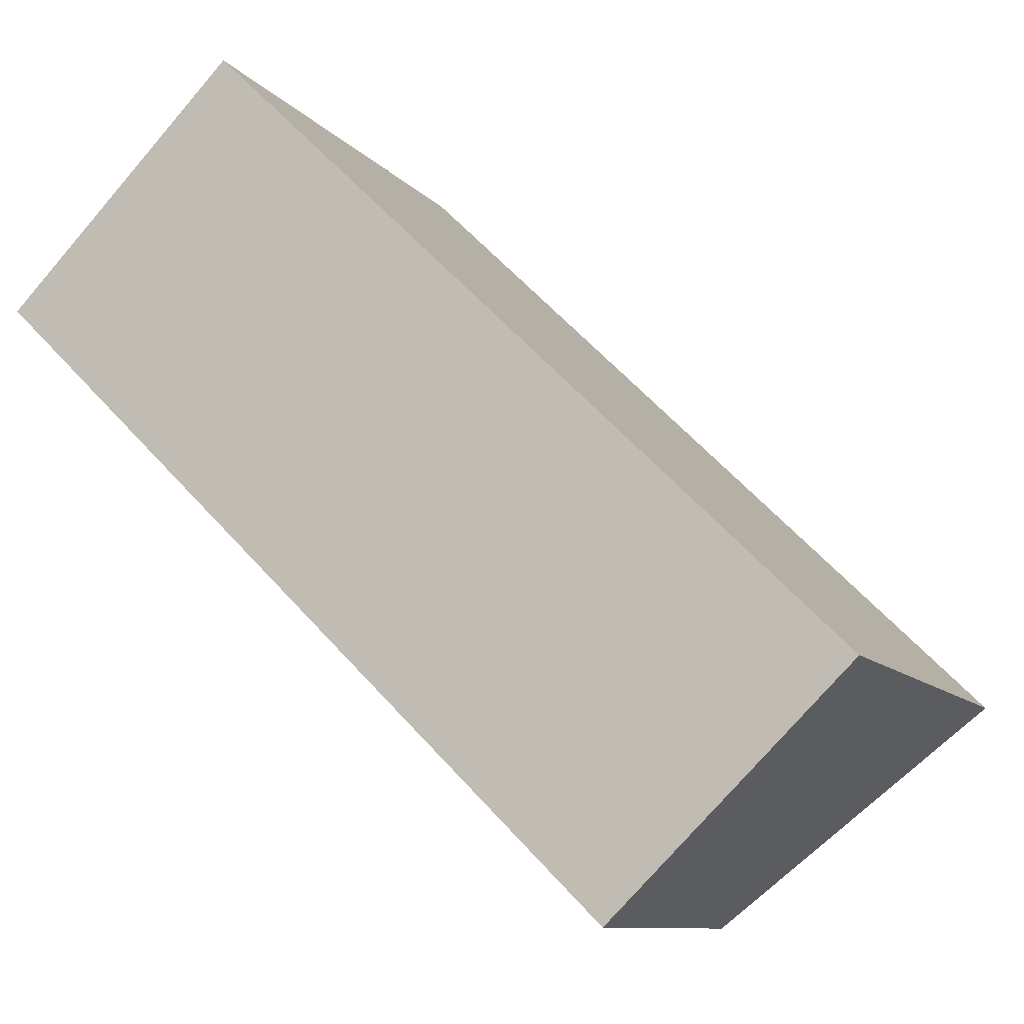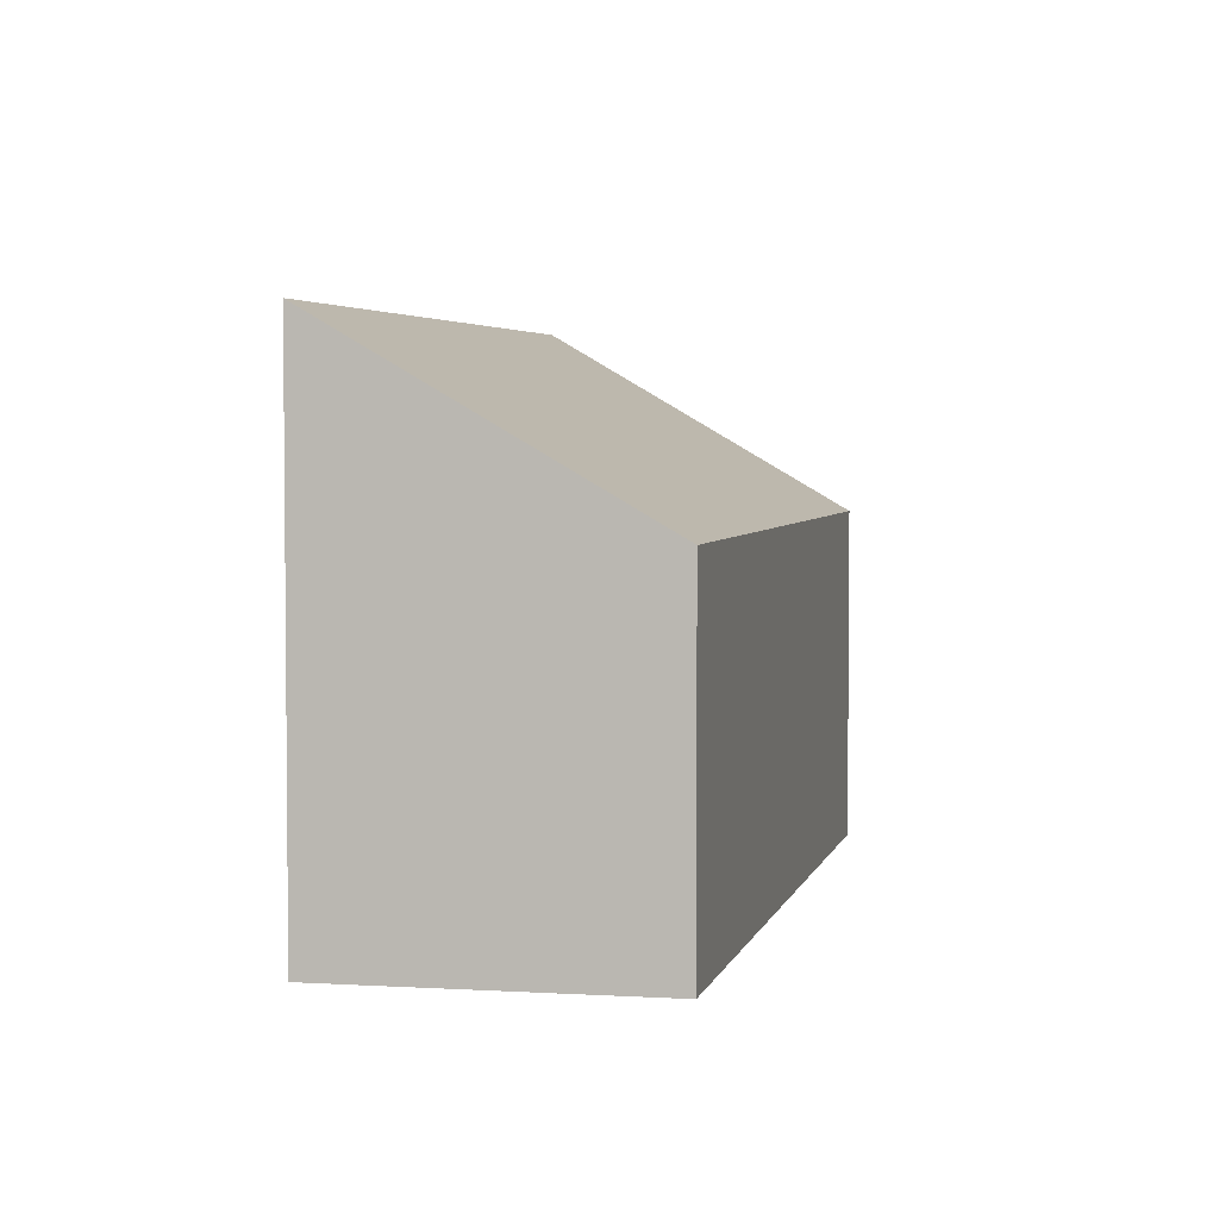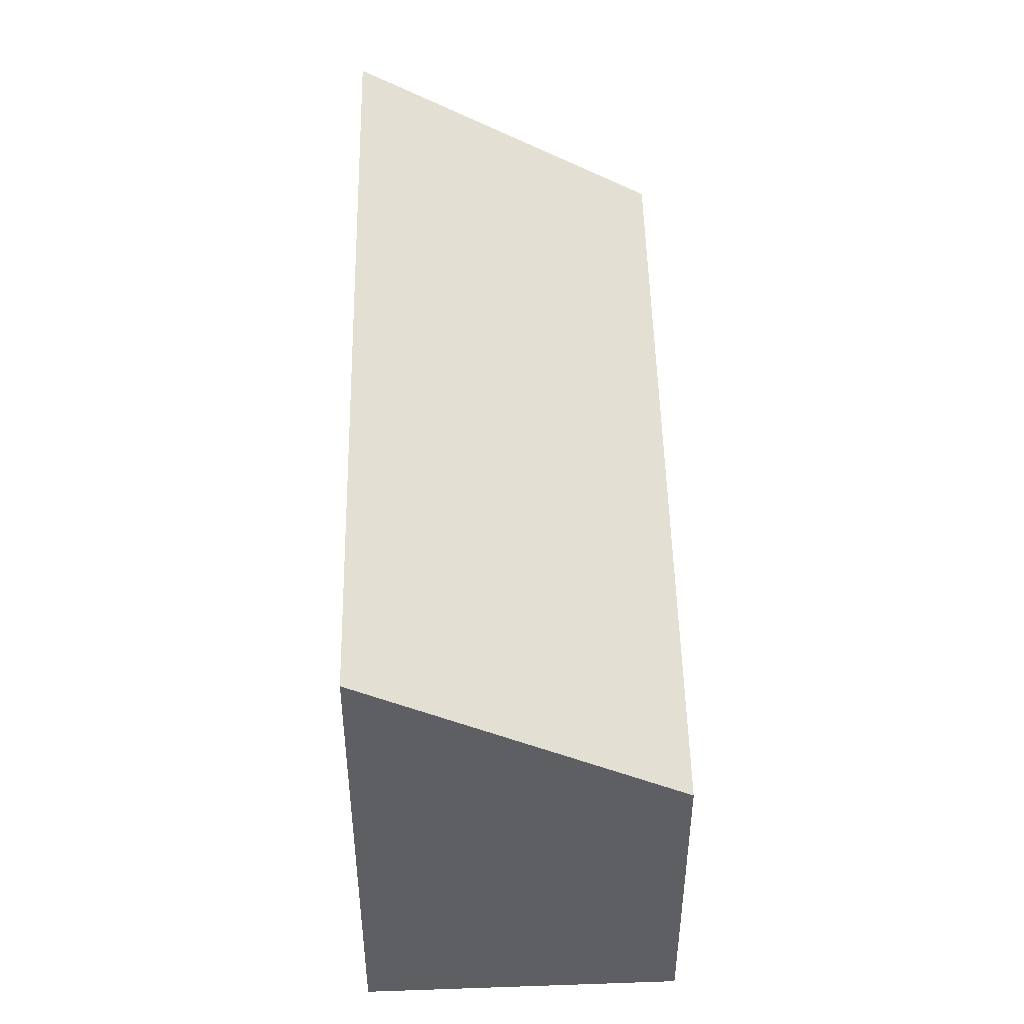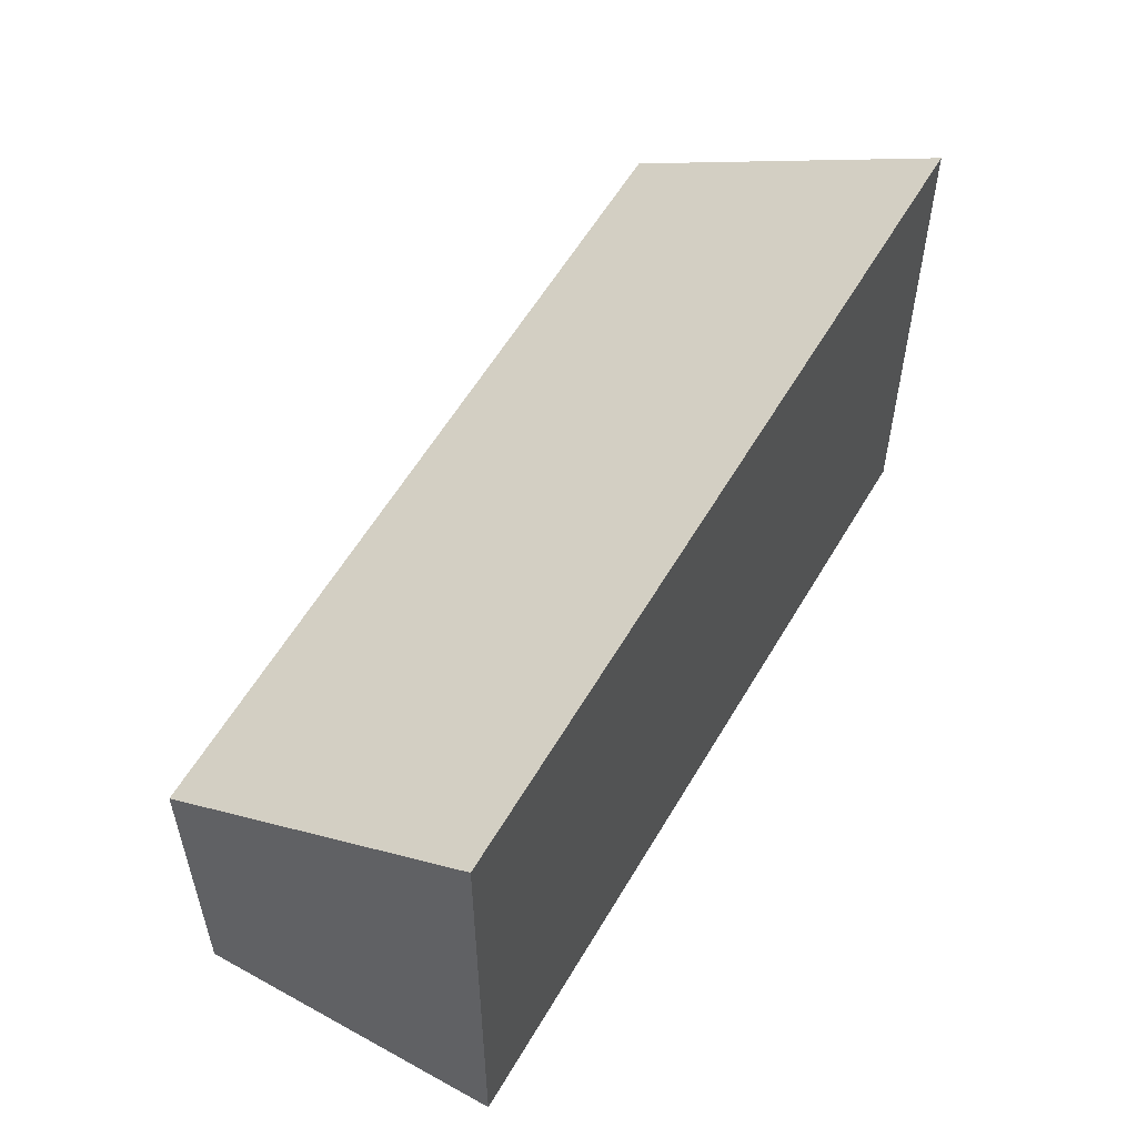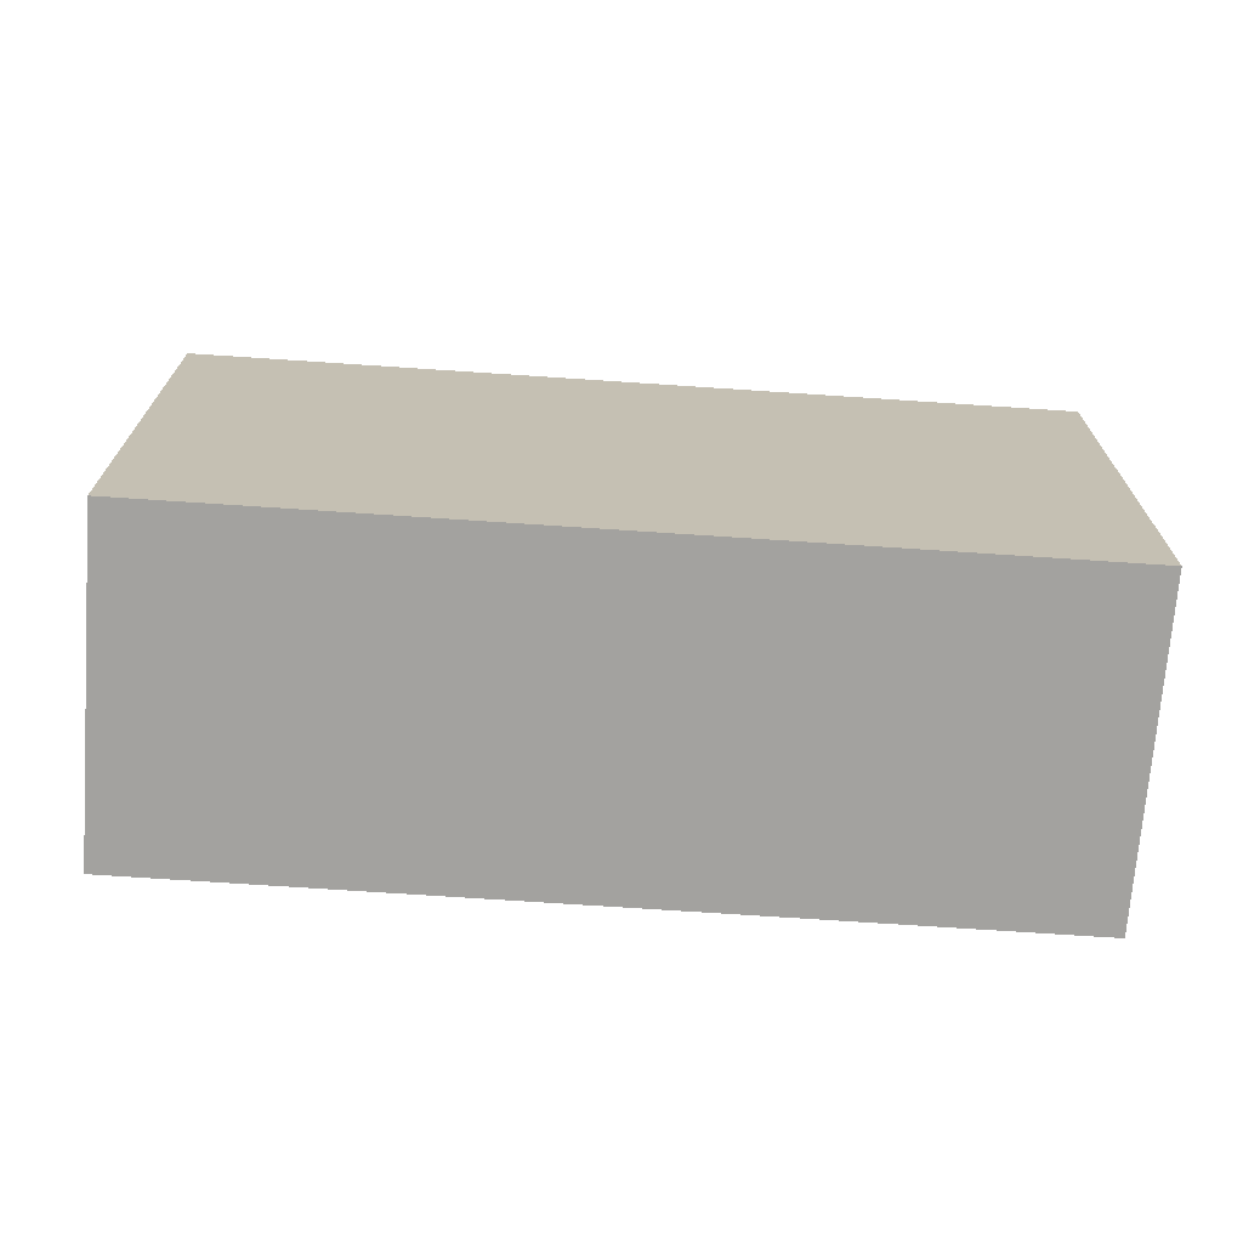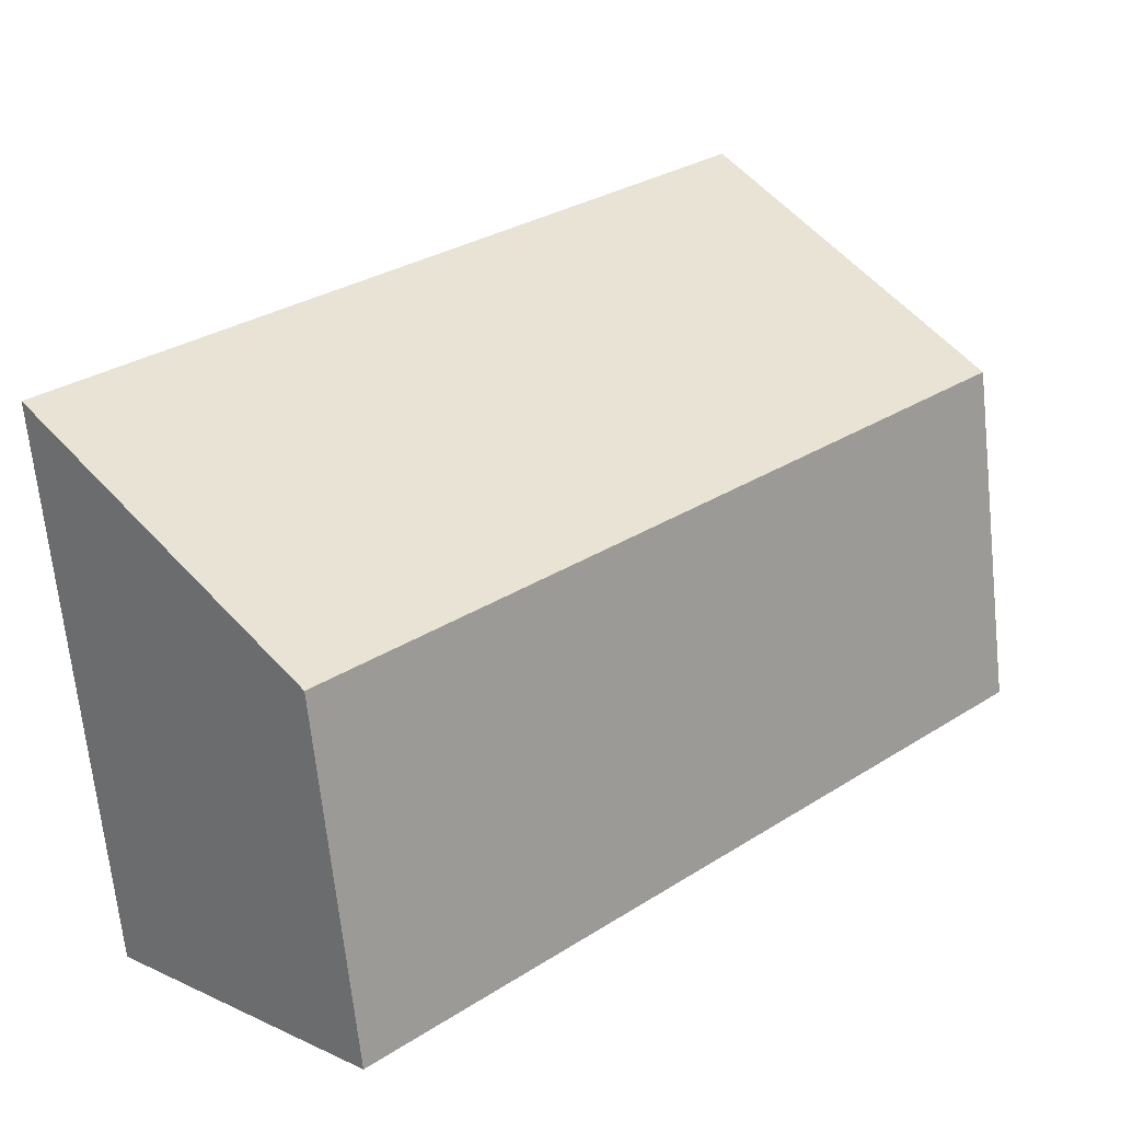
<metadata>
{"format":"obj","ext":"obj","renderer":"f3d","projection":"perspective","resolution":1024,"background":"white","views":[{"elev":-9.7,"azim":22.0,"up":"+Z"},{"elev":3.8,"azim":147.1,"up":"+Y"},{"elev":48.6,"azim":133.4,"up":"+Y"},{"elev":57.9,"azim":-15.4,"up":"+Y"},{"elev":-72.4,"azim":40.7,"up":"+Y"},{"elev":-68.2,"azim":-173.9,"up":"+Z"}]}
</metadata>
<code>
v  4.798 2.69 -4.72
v  1.769 4.153 1.798
v  6.602 4.153 -2.956
v  0 2.69 1.647e-16
v  6.602 1.81e-16 -2.956
v  4.798 2.89e-16 -4.72
v  0 0 0
v  1.769 -1.101e-16 1.798
g defaultobject
f 1 2 3
f 2 1 4
f 5 1 3
f 1 5 6
f 6 4 1
f 4 6 7
f 4 8 2
f 8 4 7
f 8 3 2
f 3 8 5
f 8 6 5
f 6 8 7

</code>
